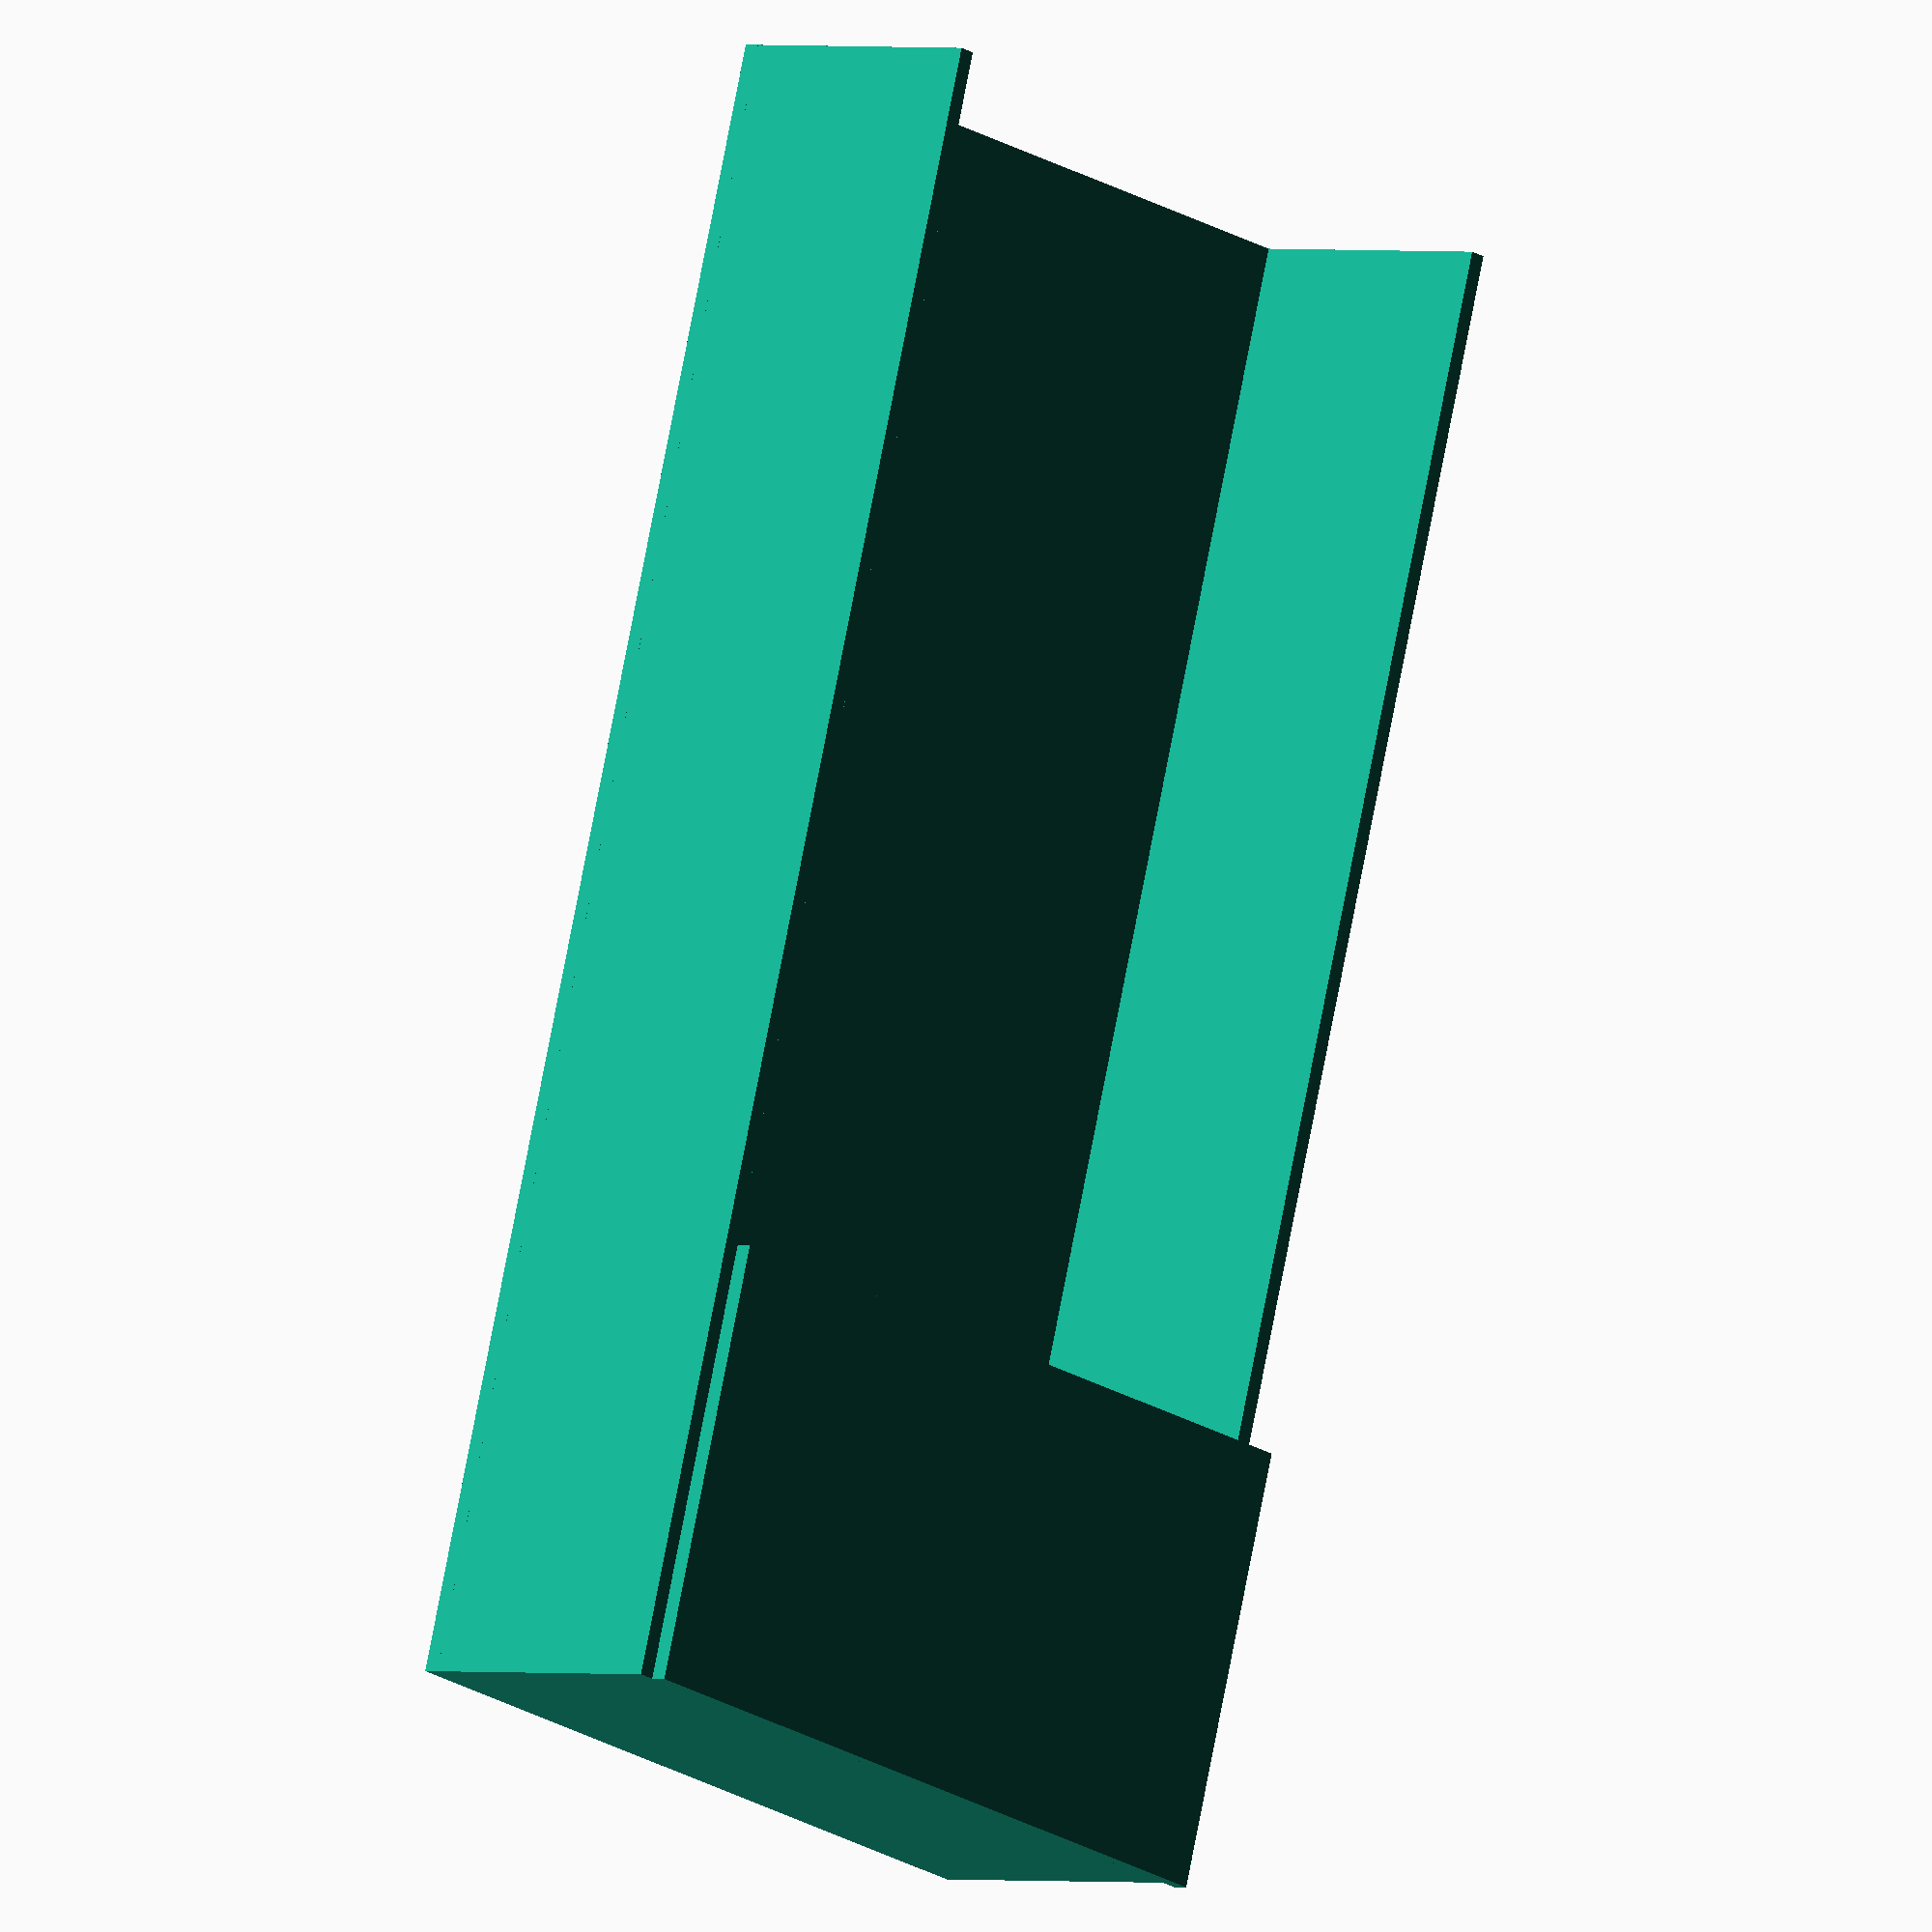
<openscad>
translate([35,0,0]) {
    union() {
        cube([70,150,1.5]);
        rotate([0,90,0]) {
            cube([25,150,1.5]);
        }
        rotate([0,90,0]) {
            translate([0,0,68.5]) {
                cube([25,150,1.5]);
            }
        }
        rotate([270,0,0]) {
            cube([70,25,1.5]);
        }
        translate ([68.5,0,-25]) {
            rotate([180,$t*90,180]) {
                cube([70,40,1.5]);
            }
        }
    }
}
</openscad>
<views>
elev=359.1 azim=344.0 roll=133.6 proj=o view=wireframe
</views>
